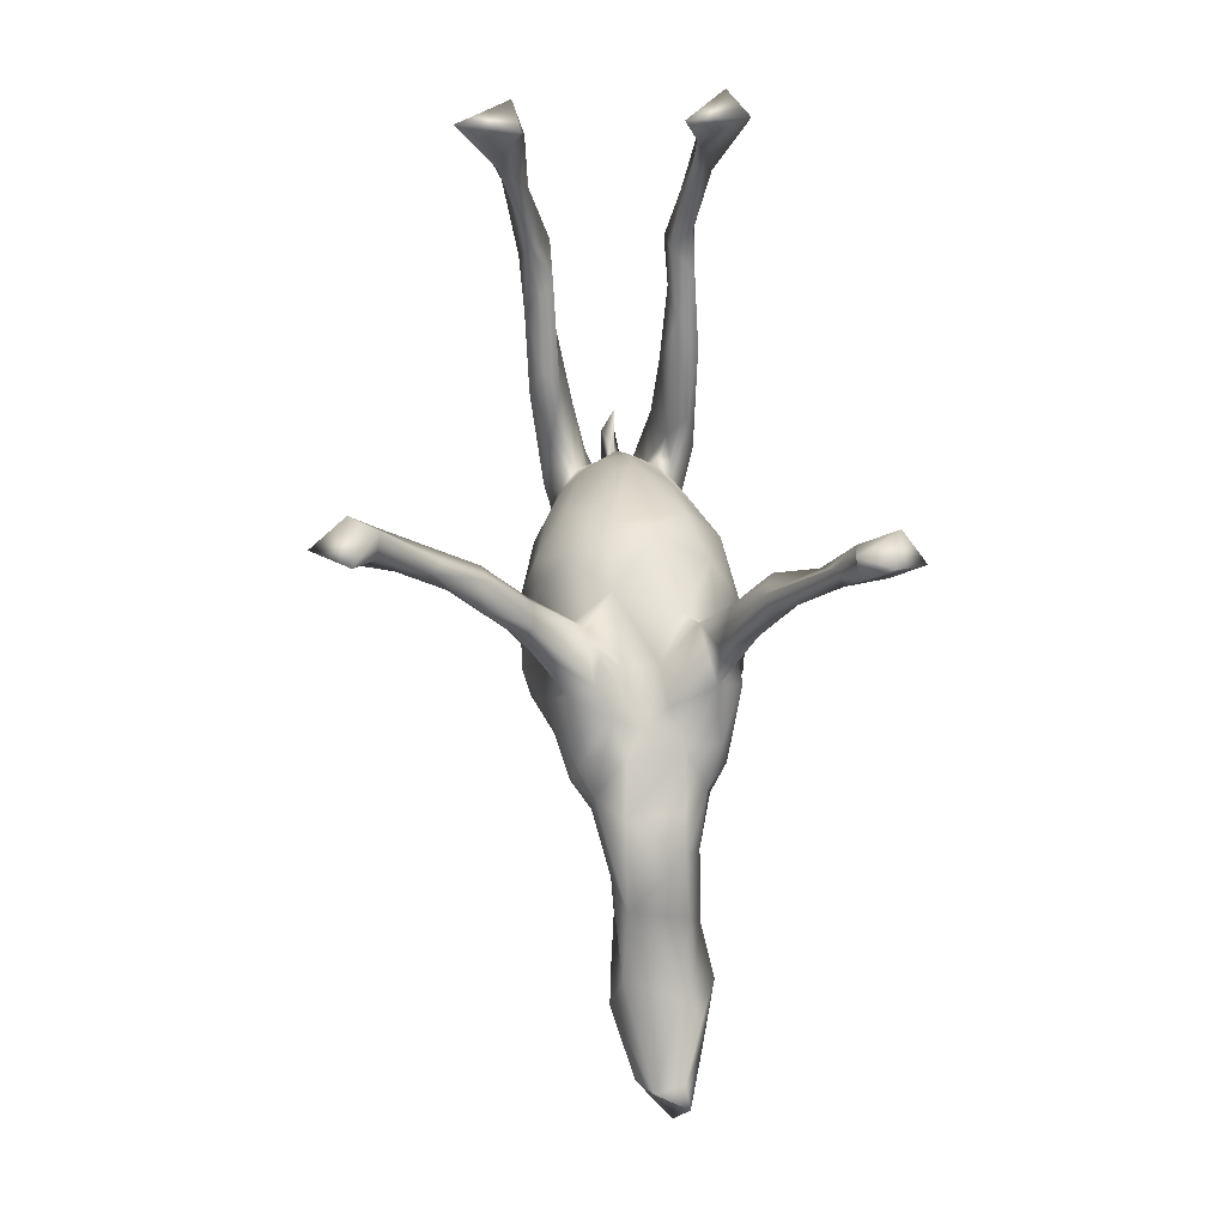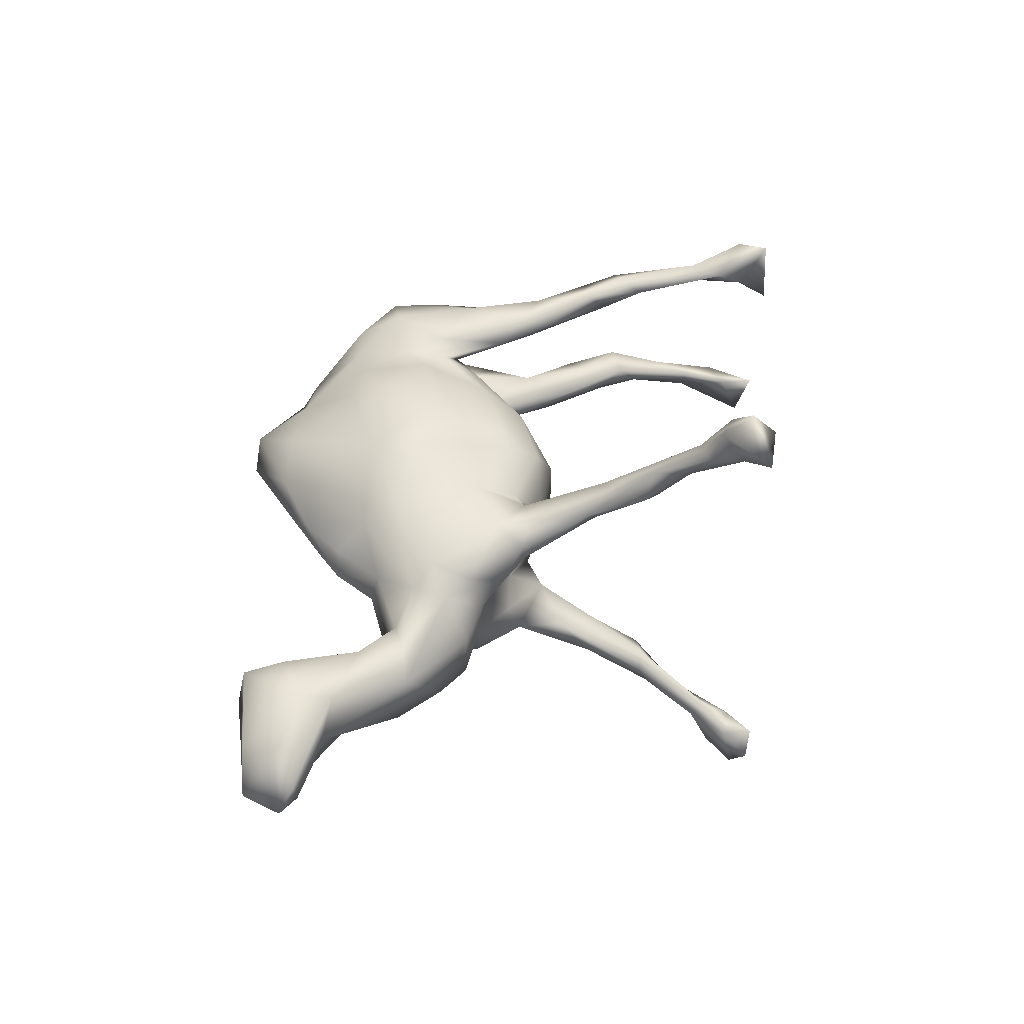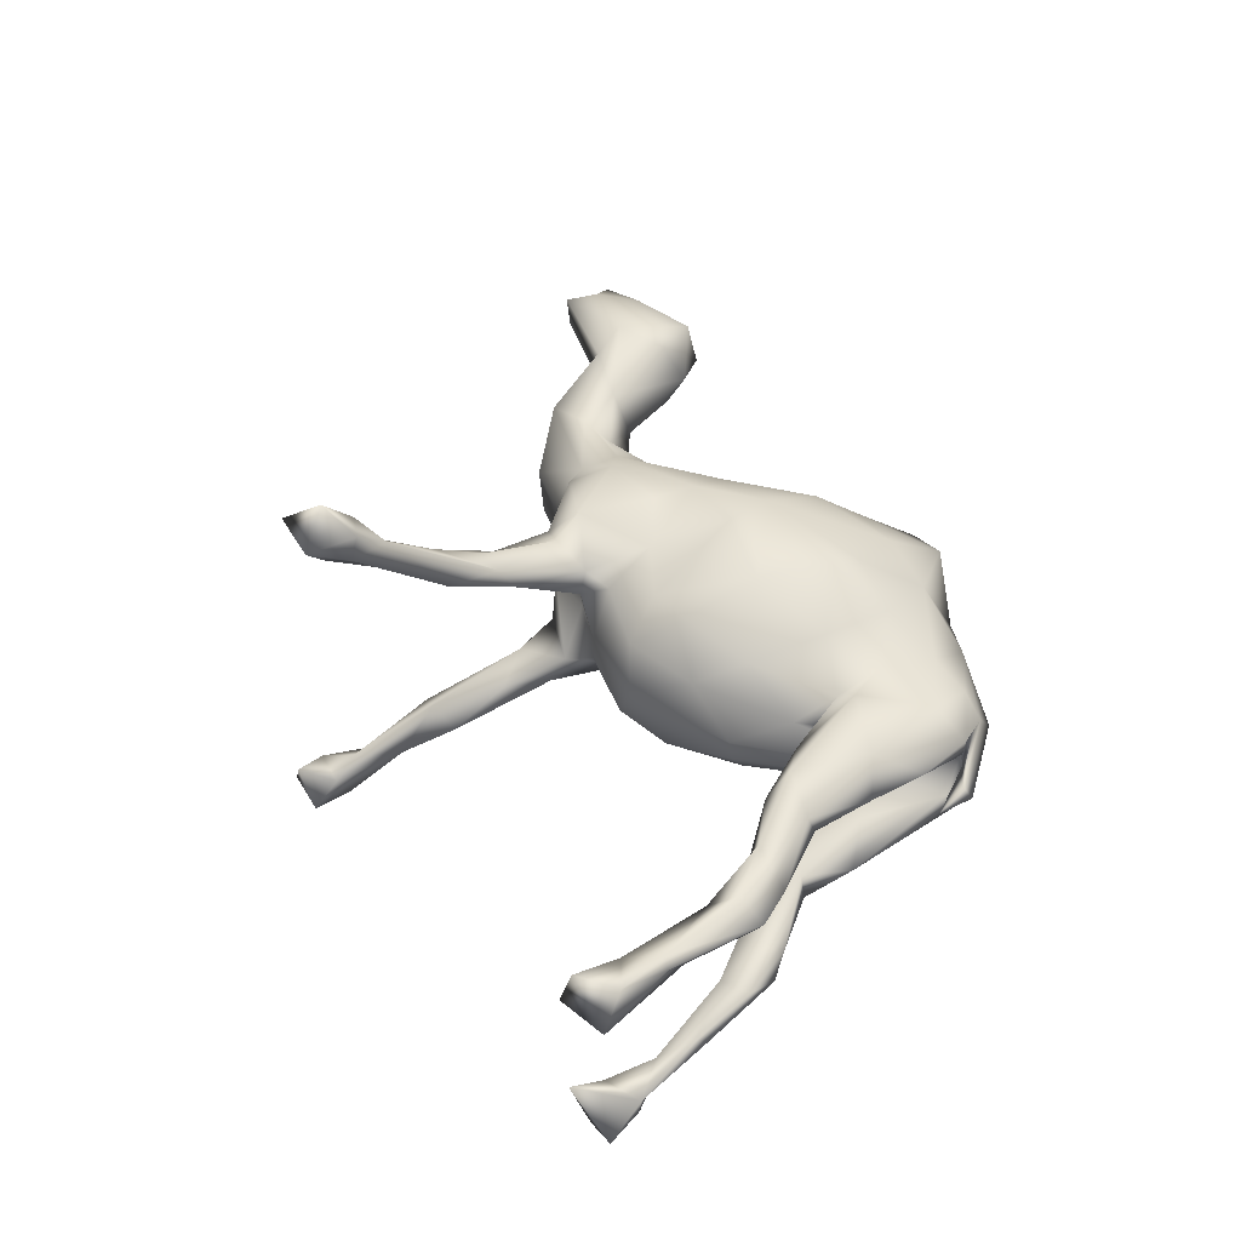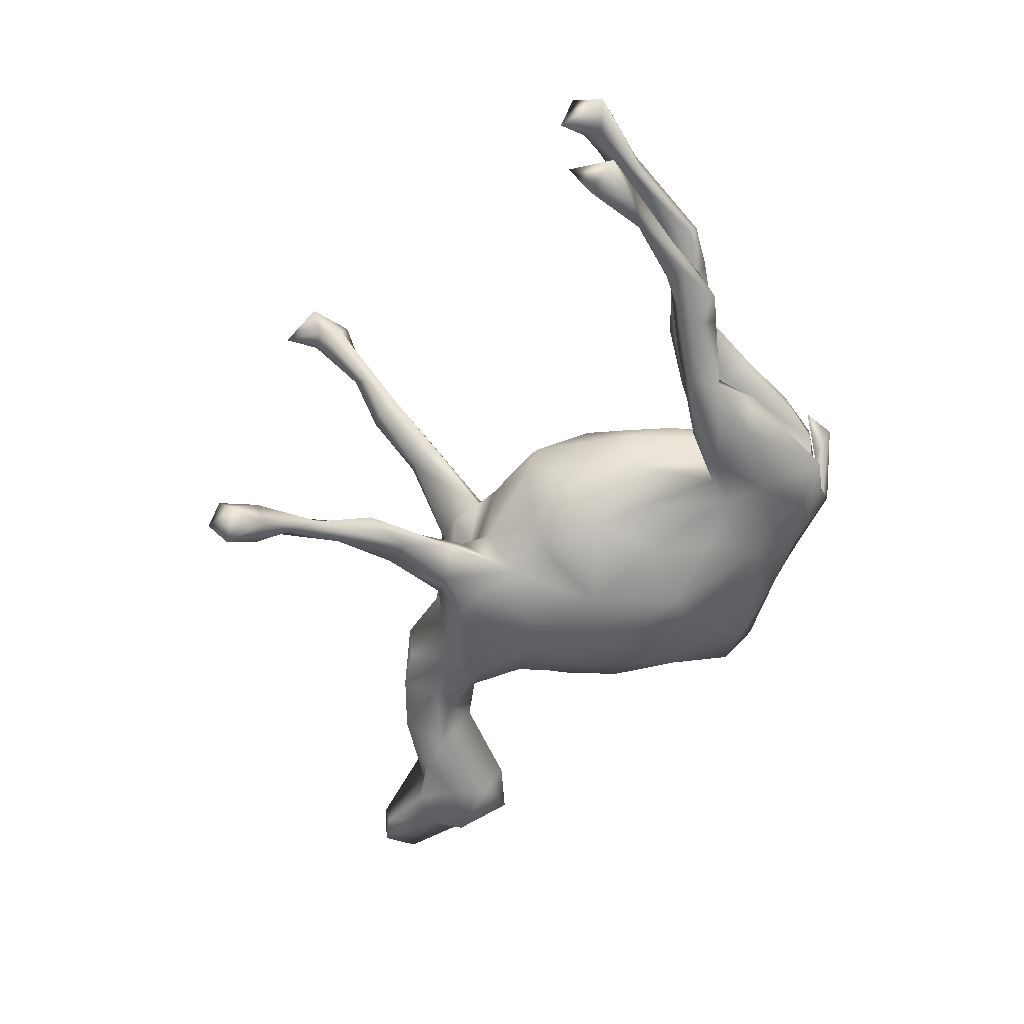
<metadata>
{"format":"obj","ext":"obj","renderer":"f3d","projection":"perspective","resolution":1024,"background":"white","views":[{"elev":76.8,"azim":85.4,"up":"+Y"},{"elev":47.5,"azim":113.5,"up":"+Z"},{"elev":51.1,"azim":-104.4,"up":"+Z"},{"elev":-62.8,"azim":-117.7,"up":"+Z"}]}
</metadata>
<code>
v 0.1517 0.6562 -0.4231
v 0.1649 0.6939 -0.3716
v 0.1102 0.6051 -0.3712
v 0.1543 0.6013 -0.3711
v 0.09938 0.6725 -0.388
v 0.1058 0.6271 -0.3255
v 0.1652 0.6423 -0.3218
v 0.1409 0.6908 -0.3152
v 0.1268 0.5483 -0.3263
v 0.1368 0.4495 -0.2643
v 0.1592 0.4428 -0.2096
v 0.1527 0.5622 -0.3075
v -0.705 0.355 -0.2587
v 0.1067 0.5036 -0.2809
v 0.1307 0.5903 -0.294
v -0.7206 0.2791 -0.2289
v -0.767 0.3385 -0.2224
v 0.1155 0.3177 -0.2034
v 0.1145 -0.1672 -0.1955
v 0.09982 0.2274 -0.149
v 0.1658 0.2027 -0.1637
v -0.6838 0.3273 -0.1673
v 0.05348 -0.07605 -0.202
v -0.01439 -0.2252 -0.1814
v 0.08485 0.4071 -0.2149
v 0.1276 0.437 -0.1899
v -0.6623 0.1497 -0.1606
v 0.09662 0.08859 -0.1427
v -0.6693 0.2287 -0.1942
v -0.6221 0.09788 -0.1638
v 0.1663 0.3283 -0.1911
v 0.2041 0.1451 -0.1705
v 0.2196 -0.03416 -0.1551
v 0.1711 -0.2775 -0.1111
v 0.1699 0.2662 -0.1321
v 0.2275 -0.1573 -0.1279
v -0.5408 0.03502 -0.1598
v -0.7297 0.2781 -0.1771
v -0.4374 -0.01453 -0.1586
v -0.4469 -0.07505 -0.1494
v -0.09098 -0.1256 -0.1687
v 0.01816 0.03905 -0.1764
v -0.0879 -0.004784 -0.1661
v -0.6701 0.2392 -0.16
v -0.3012 -0.1574 -0.1415
v -0.6029 0.1336 -0.1594
v -0.6641 0.1701 -0.1427
v -0.4714 0.02958 -0.1226
v -0.5992 0.02244 -0.1301
v -0.5471 0.07349 -0.1593
v 0.1093 0.311 -0.1527
v -0.1369 -0.2358 -0.1414
v 0.3617 0.02375 -0.1069
v -0.6936 0.3872 -0.1461
v 0.322 0.07972 -0.1365
v -0.2905 -0.2658 -0.1302
v -0.2279 -0.2221 -0.1147
v -0.2181 -0.337 -0.09536
v -0.01841 0.09913 -0.1399
v 0.3029 0.1391 -0.1276
v -0.6208 0.0695 -0.1116
v -0.3317 -0.08515 -0.1314
v -0.3152 -0.1158 -0.09478
v -0.2895 -0.3654 -0.1033
v -0.3903 -0.1693 -0.1391
v -0.5538 -0.007604 -0.1188
v -0.5426 0.03268 -0.1122
v 0.02757 -0.2734 -0.16
v -0.3763 -0.3525 -0.0879
v 0.1079 0.199 -0.1058
v -0.5808 0.1086 -0.1202
v -0.2486 -0.1796 -0.1009
v 0.2167 0.1957 -0.125
v 0.759 -0.1312 -0.06371
v 0.6646 -0.06721 -0.09084
v 0.3206 -0.04471 -0.09539
v 0.3659 0.08445 -0.1005
v -0.4411 -0.06918 -0.09074
v 0.4884 0.03257 -0.06181
v 0.4145 0.1628 -0.05806
v 0.4624 0.07731 -0.07885
v 0.5773 0.09245 -0.0513
v -0.4441 -0.1577 -0.1028
v 0.5772 0.008508 -0.07231
v 0.7298 -0.01494 -0.06492
v 0.6431 -0.1318 -0.07694
v 0.4863 0.1417 -0.05174
v -0.37 -0.1929 -0.0684
v 0.1646 0.1523 -0.03798
v -0.1145 0.07382 -0.1057
v -0.2043 -0.03562 -0.08752
v 0.07943 0.1547 -0.08181
v -0.2729 -0.1667 -0.07286
v 0.7821 -0.05922 -0.05903
v 0.258 -0.241 -0.05719
v 0.5167 -0.02596 -0.005341
v -0.3726 -0.3391 -0.05059
v -0.3082 -0.2717 -0.05602
v 0.6849 -0.2003 -0.0244
v -0.1572 -0.3419 -0.1039
v -0.317 -0.3972 -0.06858
v -0.2036 -0.4125 -0.04883
v 0.6512 0.0067 -0.05702
v 0.8405 0.00947 -0.02517
v -0.2296 -0.008039 -0.02486
v 0.03044 -0.435 -0.03299
v 0.7002 -0.009192 -0.02744
v 0.1735 -0.3595 -0.03542
v 0.7909 -0.1362 -0.01265
v -0.2876 -0.1298 -0.02364
v -0.06895 0.1438 -0.04734
v 0.2416 0.1819 -0.04589
v -0.3173 -0.3808 -0.02002
v 0.4463 -0.002346 -0.005362
v 0.3055 0.1439 -0.06635
v -0.09318 0.1338 0.02625
v -0.3535 -0.3687 -0.002508
v -0.2859 -0.4398 -0.002469
v -0.306 -0.4143 -0.02326
v -0.4177 -0.3642 -0.005981
v -0.3183 -0.2065 -0.004392
v -0.4307 -0.3034 -0.009833
v 0.3146 0.1568 0.02928
v 0.07536 -0.4741 0.02737
v -0.07034 -0.4459 0.002285
v 0.2381 -0.3074 -0.000989
v 0.3565 -0.07161 -0.01084
v 0.3337 -0.1599 -0.003494
v 0.6206 -0.1585 -0.001722
v -0.2709 -0.08991 0.01876
v -0.1348 -0.4446 0.008701
v -0.2926 -0.4186 0.02906
v -0.4048 -0.3492 0.01706
v 0.1635 0.1544 0.02704
v 0.6814 -0.1798 0.0739
v 0.8909 -0.07701 -0.00037
v 0.1416 -0.4505 0.002559
v 0.2693 0.1484 0.001376
v 0.1824 -0.3554 0.04332
v 0.3441 -0.06112 0.04541
v 0.8829 -0.007212 -0.02955
v 0.6331 -0.1178 0.08285
v 0.8536 0.01209 0.02782
v -0.2974 -0.1953 0.03349
v 0.8112 -0.1176 0.03471
v -0.2226 -0.004509 0.01311
v 0.08687 -0.3854 0.06749
v -0.3245 -0.385 0.03102
v -0.01977 -0.4087 0.05927
v 0.4187 0.1685 0.04234
v 0.3071 -0.1691 0.03868
v -0.3668 -0.358 0.05071
v 0.563 0.1064 0.04892
v 0.8249 -0.04066 0.05714
v 0.2623 -0.2637 0.03151
v -0.2648 -0.3961 0.07726
v 0.1458 0.2008 0.0598
v -0.3123 -0.2775 0.05266
v -0.2491 -0.1047 0.0698
v -0.2772 -0.1659 0.07268
v 0.4512 0.03 0.05329
v 0.6622 -0.001799 0.06473
v 0.1921 -0.2792 0.09993
v 0.4955 0.06554 0.07163
v 0.546 -0.002747 0.07044
v 0.2522 0.1753 0.04918
v -0.1486 0.04123 0.09532
v 0.6968 -0.05146 0.08944
v 0.03309 0.1643 0.03101
v -0.3674 -0.3605 0.08739
v -0.3966 -0.1419 0.06991
v 0.3655 0.1023 0.08997
v -0.5116 0.0062 0.09334
v -0.4118 -0.2738 0.08481
v 0.07573 0.1255 0.1043
v -0.5531 0.07489 0.08877
v 0.202 0.1964 0.07447
v -0.1921 -0.3675 0.08299
v -0.6277 0.07544 0.08859
v -0.4799 -0.06792 0.09554
v 0.2681 -0.1266 0.1062
v 0.3758 0.03443 0.09465
v -0.3898 -0.04674 0.09097
v -0.5818 0.01199 0.1069
v -0.1097 -0.3088 0.1331
v 0.09707 0.1707 0.07801
v -0.3806 -0.1936 0.1277
v -0.4407 -0.1759 0.08768
v -0.3067 -0.3228 0.118
v 0.3225 0.1347 0.1125
v -0.3274 -0.08333 0.1096
v -0.635 0.0613 0.1112
v -0.2404 -0.1806 0.1057
v -0.5968 0.0902 0.145
v -0.1578 -0.05053 0.1321
v -0.2116 -0.26 0.1186
v -0.04693 0.1208 0.1024
v -0.676 0.1998 0.1189
v -0.4152 -0.005115 0.1187
v 0.3281 0.05692 0.1266
v -0.3911 -0.05192 0.1454
v -0.2644 -0.2015 0.1334
v 0.2327 -0.06517 0.143
v -0.5116 0.03535 0.1428
v 0.1156 0.04422 0.1445
v 0.109 0.1589 0.1225
v -0.7179 0.3232 0.1181
v -0.4722 -0.05778 0.1246
v -0.6896 0.3428 0.1437
v -0.01021 -0.2889 0.1558
v -0.5878 0.1403 0.1242
v 0.2128 0.199 0.1206
v -0.6748 0.2429 0.1283
v 0.2078 0.1457 0.1592
v -0.1514 -0.185 0.1592
v 0.2158 0.009416 0.1507
v 0.1369 0.3089 0.1858
v -0.06156 0.0298 0.157
v -0.6911 0.3968 0.1226
v 0.1638 0.1947 0.1498
v -0.6981 0.2326 0.15
v -0.02637 -0.2326 0.1858
v 0.06485 0.2886 0.1699
v -0.7722 0.3483 0.135
v 0.001484 0.06588 0.1579
v 0.132 -0.1704 0.185
v -0.6799 0.2312 0.163
v 0.09924 -0.09261 0.196
v -0.02929 -0.1002 0.1897
v 0.1181 0.3134 0.1634
v -0.6677 0.2964 0.164
v 0.08089 0.3133 0.1632
v 0.06663 0.4241 0.2259
v -0.7437 0.3153 0.2044
v 0.1015 0.333 0.2277
v 0.03478 0.4023 0.2393
v -0.7189 0.3822 0.2335
v 0.1066 0.4157 0.2477
v 0.06766 0.3162 0.218
v 0.07429 0.4175 0.2932
v 0.04055 0.4963 0.3722
v 0.04153 0.4728 0.2928
v 0.0646 0.4887 0.3123
v 0.06571 0.5245 0.3647
v 0.02269 0.601 0.3785
v 0.001219 0.6283 0.4239
v 0.003128 0.5594 0.3877
v 0.009588 0.5449 0.4326
v 0.06194 0.5909 0.3863
v 0.08905 0.6513 0.4193
v 0.05335 0.5426 0.431
v 0.03977 0.5916 0.4886
f 231 213 209
f 206 220 239
f 203 205 228
f 209 237 231
f 221 227 234
f 224 221 234
f 227 231 234
f 211 231 227
f 233 232 236
f 230 232 233
f 236 232 223
f 220 235 239
f 220 217 235
f 215 229 195
f 218 195 229
f 225 218 229
f 225 229 228
f 205 225 228
f 229 215 222
f 228 229 226
f 229 222 226
f 226 203 228
f 234 231 237
f 117 132 148
f 233 242 243
f 223 239 236
f 233 236 242
f 19 23 33
f 23 41 43
f 23 24 41
f 41 24 52
f 32 60 55
f 33 32 55
f 33 28 32
f 23 28 33
f 23 42 28
f 45 56 65
f 32 73 60
f 42 43 59
f 23 43 42
f 40 45 65
f 32 21 73
f 21 31 73
f 21 32 28
f 28 42 59
f 43 90 59
f 45 39 62
f 40 39 45
f 31 35 73
f 18 21 20
f 37 39 40
f 35 26 51
f 11 26 35
f 31 11 35
f 18 31 21
f 14 18 25
f 74 75 94
f 94 75 85
f 75 74 86
f 106 34 108
f 85 75 103
f 84 75 86
f 34 36 95
f 68 34 106
f 100 68 106
f 103 84 82
f 75 84 103
f 79 84 96
f 76 127 95
f 36 76 95
f 102 58 100
f 64 58 102
f 64 102 101
f 82 81 87
f 81 84 79
f 84 81 82
f 81 79 53
f 76 33 53
f 36 33 76
f 52 100 58
f 69 64 101
f 87 77 80
f 81 77 87
f 20 21 28
f 43 41 57
f 57 41 52
f 59 90 111
f 28 59 92
f 59 111 92
f 70 20 28
f 70 28 92
f 35 51 70
f 70 51 20
f 73 35 70
f 40 65 83
f 78 83 88
f 63 78 88
f 45 62 72
f 72 62 63
f 43 72 91
f 43 91 90
f 115 73 112
f 112 73 70
f 115 60 73
f 83 69 97
f 56 69 65
f 65 69 83
f 63 98 93
f 63 88 98
f 57 45 72
f 93 72 63
f 91 72 93
f 72 43 57
f 55 60 77
f 77 60 115
f 77 115 80
f 56 64 69
f 64 56 58
f 56 45 57
f 57 52 58
f 56 57 58
f 53 55 77
f 53 77 81
f 117 120 122
f 87 80 150
f 80 115 150
f 115 123 150
f 115 138 123
f 91 93 110
f 93 121 110
f 93 98 121
f 88 97 98
f 122 120 133
f 115 112 138
f 138 89 134
f 112 89 138
f 70 89 112
f 130 110 121
f 91 110 105
f 92 169 89
f 89 169 134
f 169 111 116
f 92 111 169
f 111 90 116
f 116 90 105
f 90 91 105
f 146 105 130
f 130 105 110
f 99 86 74
f 88 83 97
f 89 70 92
f 29 16 13
f 17 13 16
f 9 12 10
f 12 7 15
f 4 12 9
f 4 7 12
f 3 9 14
f 6 3 14
f 3 4 9
f 8 7 2
f 6 7 8
f 7 6 15
f 2 5 8
f 8 5 6
f 5 3 6
f 4 1 7
f 1 2 7
f 3 1 4
f 2 1 5
f 5 1 3
f 25 20 51
f 25 18 20
f 39 50 48
f 39 37 50
f 25 51 26
f 87 150 153
f 120 132 133
f 113 117 148
f 128 140 151
f 138 134 157
f 166 138 157
f 166 157 177
f 123 138 166
f 144 158 160
f 160 158 171
f 171 183 160
f 130 144 159
f 144 160 159
f 150 123 172
f 123 166 172
f 172 166 190
f 188 152 174
f 171 158 152
f 171 152 188
f 144 121 158
f 153 150 172
f 164 153 172
f 132 117 133
f 152 148 170
f 174 152 170
f 113 148 121
f 158 148 152
f 121 148 158
f 127 114 140
f 140 114 161
f 161 165 164
f 161 164 182
f 132 131 156
f 148 132 170
f 170 132 156
f 151 140 181
f 14 25 26
f 50 46 71
f 50 30 46
f 37 30 50
f 49 30 37
f 71 46 44
f 44 38 47
f 47 38 27
f 46 29 44
f 29 30 27
f 30 29 46
f 29 22 44
f 29 13 22
f 38 29 27
f 16 29 38
f 13 54 22
f 22 38 44
f 38 22 54
f 17 38 54
f 16 38 17
f 18 10 31
f 10 11 31
f 10 12 11
f 10 18 14
f 15 14 26
f 26 11 15
f 6 14 15
f 12 15 11
f 9 10 14
f 54 13 17
f 146 159 167
f 146 130 159
f 157 134 186
f 134 169 186
f 169 116 197
f 116 167 197
f 116 146 167
f 105 146 116
f 109 136 145
f 94 136 109
f 74 94 109
f 99 74 109
f 99 109 135
f 106 108 137
f 106 137 124
f 104 107 143
f 104 143 141
f 141 94 104
f 94 141 136
f 94 85 104
f 137 126 139
f 121 144 130
f 129 86 99
f 183 176 199
f 173 176 183
f 176 211 204
f 199 176 204
f 107 82 153
f 155 128 151
f 129 99 135
f 114 96 161
f 161 96 165
f 164 165 162
f 107 153 162
f 153 164 162
f 131 125 149
f 131 178 156
f 178 131 149
f 149 147 210
f 163 155 181
f 155 151 181
f 96 129 165
f 168 162 165
f 165 142 168
f 143 162 168
f 143 168 154
f 107 162 143
f 125 124 149
f 124 147 149
f 124 139 147
f 139 163 147
f 126 155 139
f 163 139 155
f 165 129 142
f 142 135 168
f 135 145 168
f 145 154 168
f 136 141 154
f 141 143 154
f 124 137 139
f 142 129 135
f 117 122 133
f 194 184 204
f 192 184 194
f 184 208 204
f 184 180 208
f 173 180 184
f 179 184 192
f 179 173 184
f 204 211 194
f 176 179 211
f 179 176 173
f 194 211 227
f 227 192 194
f 221 192 227
f 198 192 221
f 198 179 192
f 179 213 211
f 213 179 198
f 211 213 231
f 224 198 221
f 213 198 207
f 207 198 224
f 207 219 209
f 213 207 209
f 224 219 207
f 145 136 154
f 135 109 145
f 137 108 126
f 108 95 126
f 34 95 108
f 125 106 124
f 85 107 104
f 85 103 107
f 86 129 96
f 126 128 155
f 95 128 126
f 102 125 131
f 100 125 102
f 125 100 106
f 118 102 131
f 103 82 107
f 79 96 114
f 128 127 140
f 95 127 128
f 132 118 131
f 113 101 119
f 101 118 119
f 114 53 79
f 127 76 114
f 113 119 117
f 98 97 113
f 97 101 113
f 120 118 132
f 120 119 118
f 119 120 117
f 82 87 153
f 121 98 113
f 84 86 96
f 101 102 118
f 76 53 114
f 97 69 101
f 63 48 78
f 40 83 78
f 62 48 63
f 217 230 238
f 236 239 241
f 230 233 238
f 233 243 238
f 217 238 240
f 238 243 240
f 239 235 240
f 235 217 240
f 242 247 245
f 243 242 245
f 243 245 249
f 242 236 247
f 247 236 241
f 243 244 240
f 240 244 241
f 239 240 241
f 246 245 247
f 245 246 250
f 245 250 249
f 244 243 249
f 247 241 248
f 244 249 251
f 246 247 248
f 249 250 251
f 241 244 251
f 241 251 248
f 250 246 252
f 248 251 252
f 246 248 252
f 251 250 252
f 48 67 78
f 66 78 67
f 66 40 78
f 37 40 66
f 48 71 67
f 61 49 66
f 49 37 66
f 50 71 48
f 61 67 71
f 61 66 67
f 27 49 61
f 47 27 61
f 30 49 27
f 47 61 71
f 44 47 71
f 19 36 34
f 68 19 34
f 24 68 100
f 19 33 36
f 24 19 68
f 19 24 23
f 24 100 52
f 33 55 53
f 62 39 48
f 202 191 201
f 193 191 202
f 193 160 191
f 188 174 187
f 212 220 214
f 212 214 190
f 206 214 220
f 206 205 214
f 175 225 205
f 175 205 206
f 186 175 206
f 225 197 218
f 167 195 218
f 167 159 195
f 183 191 160
f 202 201 187
f 217 220 212
f 177 230 217
f 212 177 217
f 186 206 223
f 177 157 186
f 175 197 225
f 175 169 197
f 197 167 218
f 191 199 201
f 191 183 199
f 208 187 201
f 188 187 208
f 208 180 188
f 223 206 239
f 232 186 223
f 230 186 232
f 177 186 230
f 201 199 204
f 204 208 201
f 159 160 193
f 212 166 177
f 186 169 175
f 171 188 180
f 173 171 180
f 171 173 183
f 209 219 237
f 237 224 234
f 219 224 237
f 166 212 190
f 164 172 182
f 140 182 181
f 140 161 182
f 156 178 189
f 189 202 187
f 159 193 195
f 195 193 215
f 214 205 216
f 200 214 216
f 190 214 200
f 174 170 187
f 170 189 187
f 189 196 202
f 215 193 196
f 196 193 202
f 216 205 203
f 203 200 216
f 182 200 203
f 182 172 200
f 200 172 190
f 170 156 189
f 189 178 196
f 178 185 196
f 196 185 215
f 185 210 222
f 185 222 215
f 181 182 203
f 149 185 178
f 210 147 226
f 210 226 222
f 163 226 147
f 163 181 226
f 226 181 203
f 185 149 210

</code>
